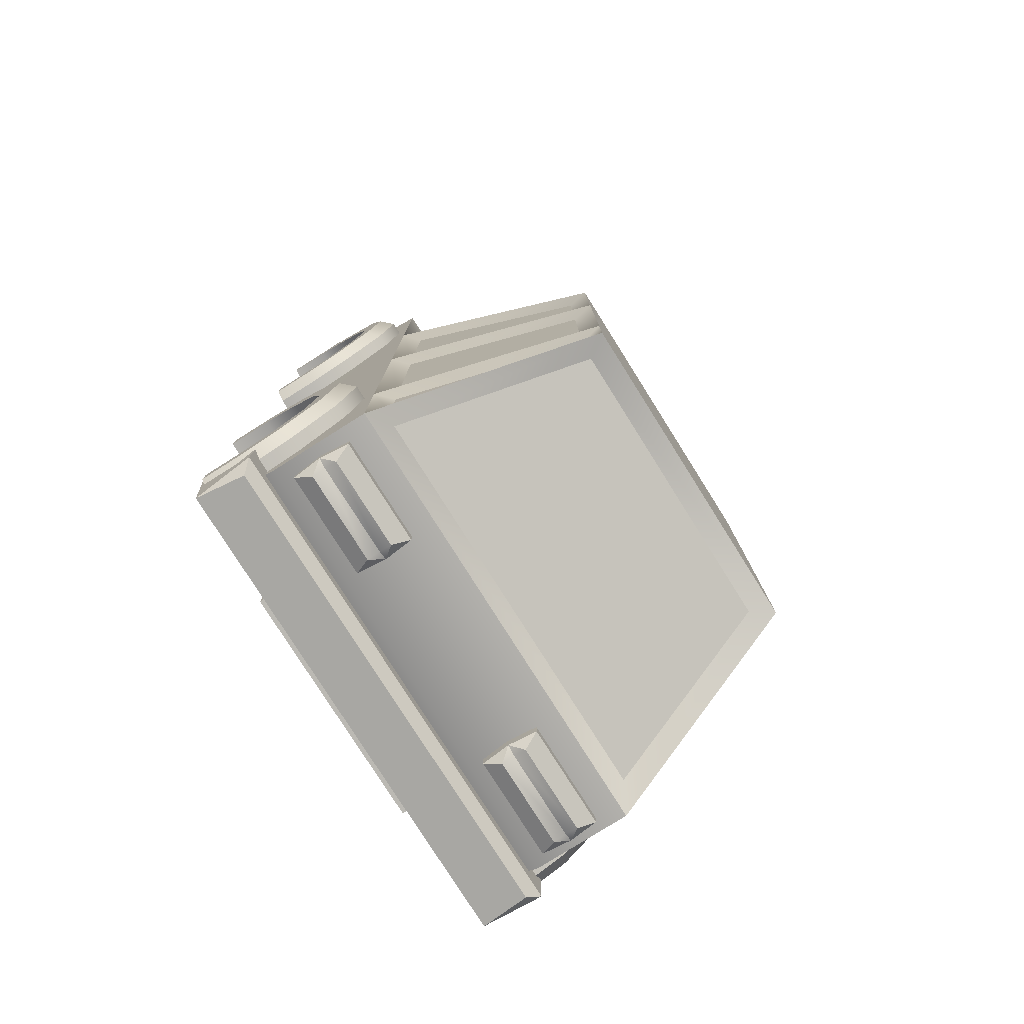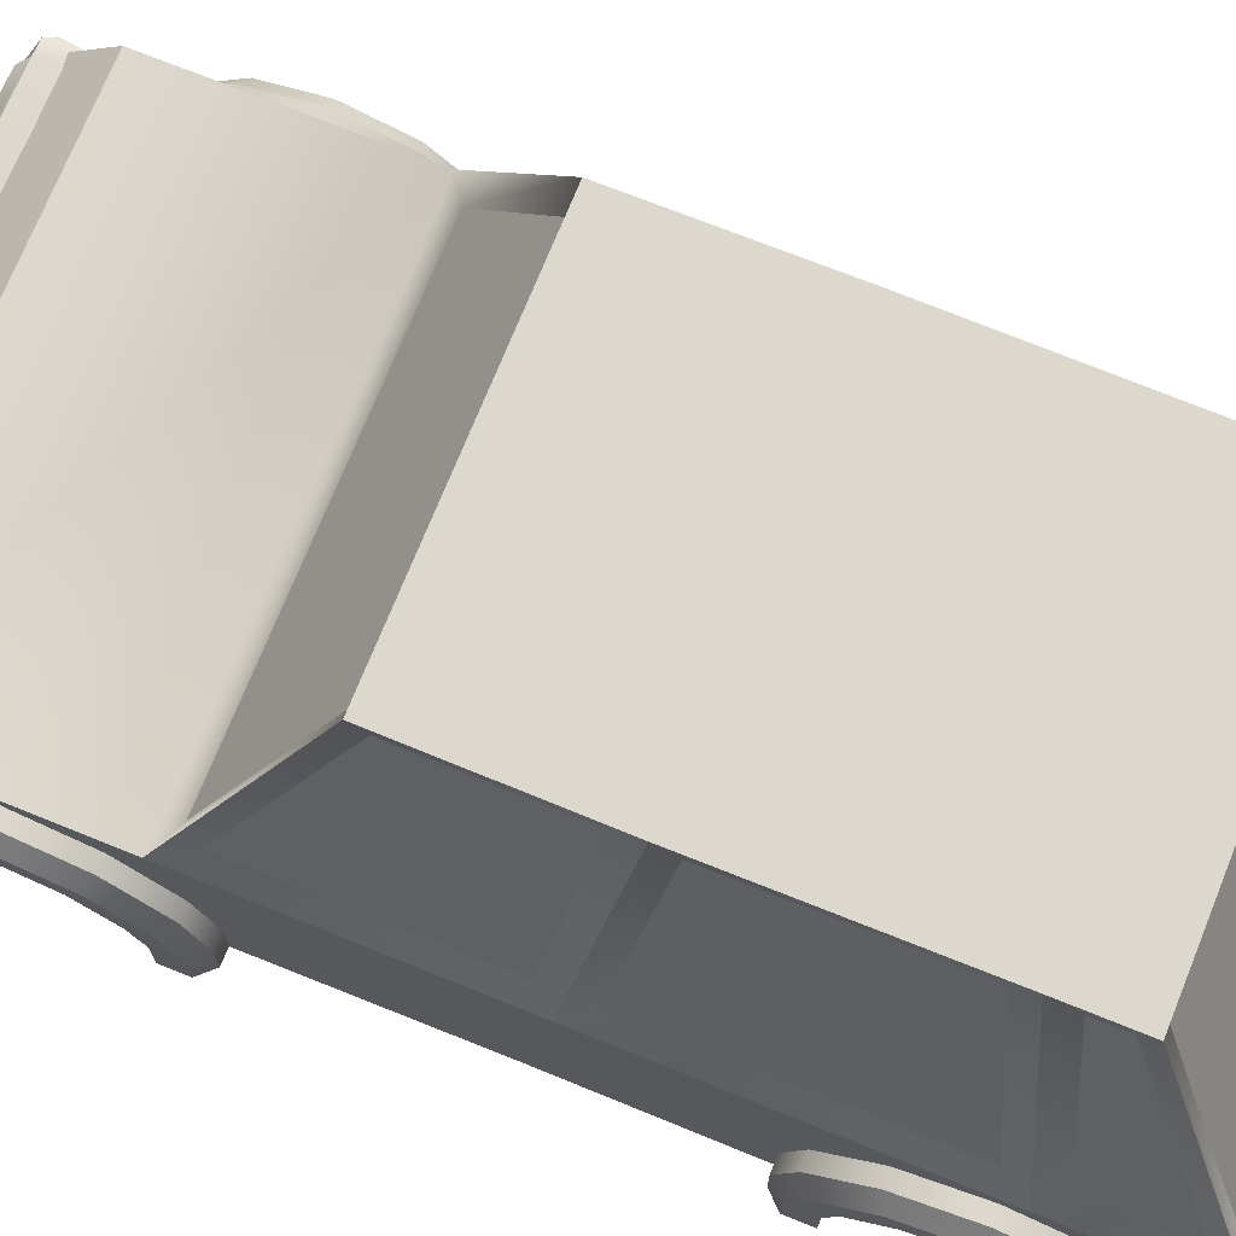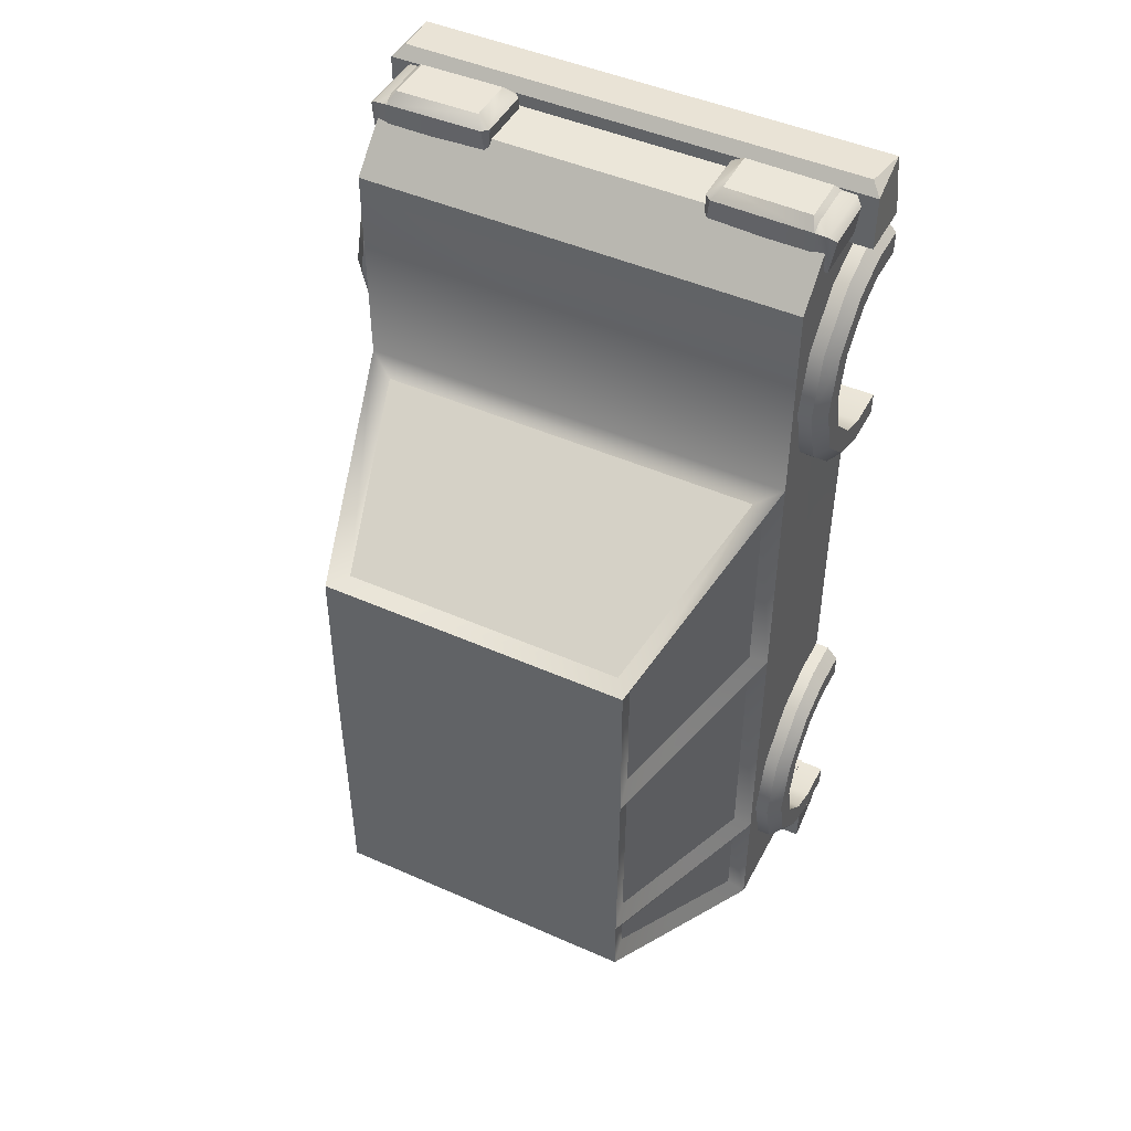
<metadata>
{"format":"obj","ext":"obj","renderer":"f3d","projection":"perspective","resolution":1024,"background":"white","views":[{"elev":-78.7,"azim":122.2,"up":"+Z"},{"elev":72.6,"azim":112.0,"up":"+Y"},{"elev":46.7,"azim":-153.3,"up":"+Z"}]}
</metadata>
<code>
o car_hatchback_Cube.13730
v 0.1881 0.1262 0.171
v 0.1881 -0.0121 0.346
v 0.1881 -0.0121 -0.3381
v 0.1881 0.1262 -0.3767
v 0.1347 0.3077 0.07911
v 0.1881 0.03197 0.391
v 0.1881 0.04426 -0.3767
v 0.1347 0.3077 -0.29
v 0.1881 -0.0121 0.318
v 0.1881 -0.0121 0.1694
v 0.1881 -0.0121 -0.3299
v 0.1881 -0.0121 -0.181
v 0.1881 0.04478 0.318
v 0.1881 0.07567 0.2987
v 0.1881 0.07564 0.1887
v 0.1881 0.04478 0.1694
v 0.1881 0.09602 0.2468
v 0.1881 0.04478 -0.181
v 0.1881 0.07617 -0.2
v 0.1881 0.04478 -0.3299
v 0.1881 0.09602 -0.254
v 0.1881 0.07518 -0.3104
v 0.1881 0.1262 0.3496
v 0.1881 0.08475 0.391
v 0.1881 0.1262 -0.03558
v 0.1355 0.3077 -0.06093
v 0.1875 -0.0121 -0.01763
v 0.1877 0.04478 -0.02502
v 0.188 0.09602 -0.03167
v 0.1879 0.07591 -0.02906
v 0.1347 0.3077 -0.2369
v 0.1881 0.1262 -0.27
v -0.1881 0.1262 0.171
v -0.1881 -0.0121 0.346
v -0.1881 -0.0121 -0.3381
v -0.1881 0.1262 -0.3767
v -0.1347 0.3077 0.07911
v -0.1881 0.03197 0.391
v -0.1881 0.04426 -0.3767
v -0.1347 0.3077 -0.29
v -0.1881 -0.0121 0.318
v -0.1881 -0.0121 0.1694
v -0.1881 -0.0121 -0.3299
v -0.1881 -0.0121 -0.181
v -0.1881 0.04478 0.318
v -0.1881 0.07567 0.2987
v -0.1881 0.07564 0.1887
v -0.1881 0.04478 0.1694
v -0.1881 0.09602 0.2468
v -0.1881 0.04478 -0.181
v -0.1881 0.07617 -0.2
v -0.1881 0.04478 -0.3299
v -0.1881 0.09602 -0.254
v -0.1881 0.07518 -0.3104
v -0.1881 0.1262 0.3496
v -0.1881 0.08475 0.391
v -0.1881 0.1262 -0.03558
v -0.1355 0.3077 -0.06093
v -0.1875 -0.0121 -0.01763
v -0.1877 0.04478 -0.02502
v -0.188 0.09602 -0.03167
v -0.1879 0.07591 -0.02906
v -0.1347 0.3077 -0.2369
v -0.1881 0.1262 -0.27
v 0.1323 0.2896 -0.2229
v 0.1331 0.2897 -0.07551
v 0.1763 0.1401 -0.05463
v 0.1764 0.1401 -0.2502
v 0.1218 0.2895 0.08005
v -0.1218 0.2895 0.08005
v -0.1665 0.1377 0.1569
v 0.1665 0.1377 0.1569
v -0.1664 0.138 -0.3628
v -0.1218 0.2895 -0.2905
v 0.1218 0.2895 -0.2905
v 0.1664 0.138 -0.3628
v 0.1331 0.2897 -0.0419
v 0.1323 0.2896 0.06867
v 0.1764 0.1401 0.1444
v 0.1763 0.1401 -0.02101
v 0.1323 0.2896 -0.2793
v 0.1323 0.2896 -0.2567
v 0.1763 0.1401 -0.284
v 0.1763 0.1401 -0.3507
v -0.1323 0.2896 -0.2229
v -0.1764 0.1401 -0.2502
v -0.1763 0.1401 -0.05463
v -0.1331 0.2897 -0.07551
v -0.1331 0.2897 -0.0419
v -0.1763 0.1401 -0.02101
v -0.1764 0.1401 0.1444
v -0.1323 0.2896 0.06867
v -0.1323 0.2896 -0.2793
v -0.1763 0.1401 -0.3507
v -0.1763 0.1401 -0.284
v -0.1323 0.2896 -0.2567
v 0.134 0.02362 0.1409
v 0.2095 0.02362 0.1515
v 0.1996 0.02362 0.1409
v 0.134 0.02362 0.3499
v 0.2095 0.02362 0.3393
v 0.1996 0.02362 0.3499
v 0.134 0.0635 0.3359
v 0.2095 0.05818 0.3267
v 0.1996 0.0635 0.3359
v 0.134 0.1017 0.2976
v 0.2095 0.09254 0.2923
v 0.1996 0.1017 0.2976
v 0.134 0.1157 0.2454
v 0.2095 0.1051 0.2454
v 0.1996 0.1157 0.2454
v 0.134 0.1017 0.1932
v 0.2095 0.09254 0.1985
v 0.1996 0.1017 0.1932
v 0.134 0.0635 0.1549
v 0.2095 0.05818 0.1641
v 0.1996 0.0635 0.1549
v 0.2095 0.02362 0.171
v 0.2095 0.04848 0.1809
v 0.2095 0.07572 0.2082
v 0.2095 0.0857 0.2454
v 0.2095 0.07572 0.2826
v 0.2095 0.04848 0.3099
v 0.2095 0.02362 0.3198
v 0.134 -0.01146 0.1409
v 0.2095 -0.01146 0.1515
v 0.1996 -0.01146 0.1409
v 0.134 -0.01146 0.3499
v 0.2095 -0.01146 0.3393
v 0.1996 -0.01146 0.3499
v 0.2095 -0.01146 0.171
v 0.2095 -0.01146 0.3198
v -0.134 0.02362 0.1409
v -0.2095 0.02362 0.1515
v -0.1996 0.02362 0.1409
v -0.134 0.02362 0.3499
v -0.2095 0.02362 0.3393
v -0.1996 0.02362 0.3499
v -0.134 0.0635 0.3359
v -0.2095 0.05818 0.3267
v -0.1996 0.0635 0.3359
v -0.134 0.1017 0.2976
v -0.2095 0.09254 0.2923
v -0.1996 0.1017 0.2976
v -0.134 0.1157 0.2454
v -0.2095 0.1051 0.2454
v -0.1996 0.1157 0.2454
v -0.134 0.1017 0.1932
v -0.2095 0.09254 0.1985
v -0.1996 0.1017 0.1932
v -0.134 0.0635 0.1549
v -0.2095 0.05818 0.1641
v -0.1996 0.0635 0.1549
v -0.2095 0.02362 0.171
v -0.2095 0.04848 0.1809
v -0.2095 0.07572 0.2082
v -0.2095 0.0857 0.2454
v -0.2095 0.07572 0.2826
v -0.2095 0.04848 0.3099
v -0.2095 0.02362 0.3198
v -0.134 -0.01146 0.1409
v -0.2095 -0.01146 0.1515
v -0.1996 -0.01146 0.1409
v -0.134 -0.01146 0.3499
v -0.2095 -0.01146 0.3393
v -0.1996 -0.01146 0.3499
v -0.2095 -0.01146 0.171
v -0.2095 -0.01146 0.3198
v 0.06983 -0.01146 0.3198
v -0.06982 -0.01146 0.3198
v -0.06982 0.02362 0.3198
v 0.06983 0.02362 0.3198
v -0.06982 0.04848 0.3099
v 0.06983 0.04848 0.3099
v -0.06982 0.07572 0.2826
v 0.06983 0.07572 0.2826
v -0.06982 0.0857 0.2454
v 0.06983 0.0857 0.2454
v -0.06982 0.07572 0.2082
v 0.06983 0.07572 0.2082
v -0.06982 0.04848 0.1809
v 0.06983 0.04848 0.1809
v -0.06982 0.02362 0.171
v 0.06983 0.02362 0.171
v -0.06982 -0.01146 0.171
v 0.06983 -0.01146 0.171
v 0.134 0.02362 -0.3607
v 0.2095 0.02362 -0.35
v 0.1996 0.02362 -0.3607
v 0.134 0.02362 -0.1517
v 0.2095 0.02362 -0.1623
v 0.1996 0.02362 -0.1517
v 0.134 0.0635 -0.1657
v 0.2095 0.05819 -0.1749
v 0.1996 0.0635 -0.1657
v 0.134 0.1017 -0.2039
v 0.2095 0.09254 -0.2093
v 0.1996 0.1017 -0.2039
v 0.134 0.1157 -0.2562
v 0.2095 0.1051 -0.2562
v 0.1996 0.1157 -0.2562
v 0.134 0.1017 -0.3084
v 0.2095 0.09254 -0.3031
v 0.1996 0.1017 -0.3084
v 0.134 0.0635 -0.3467
v 0.2095 0.05819 -0.3375
v 0.1996 0.0635 -0.3467
v 0.2095 0.02362 -0.3306
v 0.2095 0.04848 -0.3207
v 0.2095 0.07573 -0.2934
v 0.2095 0.0857 -0.2562
v 0.2095 0.07573 -0.219
v 0.2095 0.04848 -0.1917
v 0.2095 0.02362 -0.1817
v 0.134 -0.01146 -0.3607
v 0.2095 -0.01146 -0.35
v 0.1996 -0.01146 -0.3607
v 0.134 -0.01146 -0.1517
v 0.2095 -0.01146 -0.1623
v 0.1996 -0.01146 -0.1517
v 0.2095 -0.01146 -0.3306
v 0.2095 -0.01146 -0.1817
v -0.134 0.02362 -0.3607
v -0.2095 0.02362 -0.35
v -0.1996 0.02362 -0.3607
v -0.134 0.02362 -0.1517
v -0.2095 0.02362 -0.1623
v -0.1996 0.02362 -0.1517
v -0.134 0.0635 -0.1657
v -0.2095 0.05819 -0.1749
v -0.1996 0.0635 -0.1657
v -0.134 0.1017 -0.2039
v -0.2095 0.09254 -0.2093
v -0.1996 0.1017 -0.2039
v -0.134 0.1157 -0.2562
v -0.2095 0.1051 -0.2562
v -0.1996 0.1157 -0.2562
v -0.134 0.1017 -0.3084
v -0.2095 0.09254 -0.3031
v -0.1996 0.1017 -0.3084
v -0.134 0.0635 -0.3467
v -0.2095 0.05819 -0.3375
v -0.1996 0.0635 -0.3467
v -0.2095 0.02362 -0.3306
v -0.2095 0.04848 -0.3207
v -0.2095 0.07573 -0.2934
v -0.2095 0.0857 -0.2562
v -0.2095 0.07573 -0.219
v -0.2095 0.04848 -0.1917
v -0.2095 0.02362 -0.1817
v -0.134 -0.01146 -0.3607
v -0.2095 -0.01146 -0.35
v -0.1996 -0.01146 -0.3607
v -0.134 -0.01146 -0.1517
v -0.2095 -0.01146 -0.1623
v -0.1996 -0.01146 -0.1517
v -0.2095 -0.01146 -0.3306
v -0.2095 -0.01146 -0.1817
v 0.06983 -0.01146 -0.1817
v -0.06982 -0.01146 -0.1817
v -0.06982 0.02362 -0.1817
v 0.06983 0.02362 -0.1817
v -0.06982 0.04848 -0.1917
v 0.06983 0.04848 -0.1917
v -0.06982 0.07573 -0.219
v 0.06983 0.07573 -0.219
v -0.06982 0.0857 -0.2562
v 0.06983 0.0857 -0.2562
v -0.06982 0.07573 -0.2934
v 0.06983 0.07573 -0.2934
v -0.06982 0.04848 -0.3207
v 0.06983 0.04848 -0.3207
v -0.06982 0.02362 -0.3306
v 0.06983 0.02362 -0.3306
v -0.06982 -0.01146 -0.3306
v 0.06983 -0.01146 -0.3306
v -0.2071 -0.01461 0.3553
v -0.2071 0.03585 0.3553
v 0.2071 -0.01461 0.3553
v 0.2071 0.03585 0.3553
v -0.2026 -0.01461 0.4063
v -0.1981 0.02692 0.4107
v -0.2071 0.03585 0.4018
v 0.2026 -0.01461 0.4063
v 0.1981 0.02692 0.4107
v 0.2071 0.03585 0.4018
v 0.2071 -0.01461 -0.3372
v 0.2071 0.03585 -0.3372
v -0.2071 -0.01461 -0.3372
v -0.2071 0.03585 -0.3372
v 0.2026 -0.01461 -0.3882
v 0.1981 0.02692 -0.3927
v 0.2071 0.03585 -0.3837
v -0.2026 -0.01461 -0.3882
v -0.1981 0.02692 -0.3927
v -0.2071 0.03585 -0.3837
v -0.1786 0.08073 -0.3587
v -0.08684 0.08073 -0.3587
v -0.08684 0.08073 -0.3876
v -0.09514 0.07017 -0.3953
v -0.09514 0.0913 -0.3953
v -0.09514 0.08073 -0.3922
v -0.1703 0.0913 -0.3953
v -0.1703 0.07017 -0.3953
v -0.1703 0.08073 -0.3922
v -0.1786 0.08073 -0.3876
v -0.08924 0.1052 -0.3587
v -0.08924 0.05631 -0.3587
v -0.1762 0.1052 -0.3587
v -0.1762 0.05631 -0.3587
v -0.08925 0.1051 -0.3876
v -0.08925 0.05632 -0.3876
v -0.1762 0.1051 -0.3876
v -0.1762 0.05632 -0.3876
v 0.1786 0.08073 -0.3587
v 0.08684 0.08073 -0.3587
v 0.08684 0.08073 -0.3876
v 0.09514 0.07017 -0.3953
v 0.09514 0.0913 -0.3953
v 0.09514 0.08073 -0.3922
v 0.1703 0.0913 -0.3953
v 0.1703 0.07017 -0.3953
v 0.1703 0.08073 -0.3922
v 0.1786 0.08073 -0.3876
v 0.08924 0.1052 -0.3587
v 0.08924 0.05631 -0.3587
v 0.1762 0.1052 -0.3587
v 0.1762 0.05631 -0.3587
v 0.08925 0.1051 -0.3876
v 0.08925 0.05632 -0.3876
v 0.1762 0.1051 -0.3876
v 0.1762 0.05632 -0.3876
v 0.1034 -0.03 0.3395
v 0.1034 -0.03 -0.3395
v 0.1034 0.1099 0.3444
v -0.1034 -0.03 0.3395
v -0.1034 -0.03 -0.3395
v 0.1034 0.1099 -0.3224
v -0.1034 0.1099 0.3444
v -0.1034 0.1099 -0.3224
v 0.1777 0.09294 0.3672
v 0.1777 0.03582 0.3672
v 0.1788 0.03582 0.4002
v 0.1741 0.04439 0.4091
v 0.179 0.04439 0.4053
v 0.1741 0.08436 0.4091
v 0.179 0.08436 0.4053
v 0.1788 0.09294 0.4002
v 0.09166 0.0383 0.3687
v 0.1914 0.0383 0.3666
v 0.09166 0.09045 0.3687
v 0.1914 0.09045 0.3666
v 0.102 0.04439 0.4101
v 0.09016 0.0408 0.4018
v 0.09566 0.03582 0.4016
v 0.1899 0.03582 0.3997
v 0.1954 0.0408 0.394
v 0.102 0.08436 0.4101
v 0.09566 0.09294 0.4016
v 0.09016 0.08796 0.4018
v 0.1954 0.08796 0.394
v 0.1899 0.09294 0.3997
v -0.1776 0.09294 0.3672
v -0.1776 0.03582 0.3672
v -0.1788 0.03582 0.4002
v -0.1741 0.04439 0.4091
v -0.179 0.04439 0.4053
v -0.1741 0.08436 0.4091
v -0.179 0.08436 0.4053
v -0.1788 0.09294 0.4002
v -0.09165 0.0383 0.3687
v -0.1914 0.0383 0.3666
v -0.09165 0.09045 0.3687
v -0.1914 0.09045 0.3666
v -0.102 0.04439 0.4101
v -0.09015 0.0408 0.4018
v -0.09565 0.03582 0.4016
v -0.1899 0.03582 0.3997
v -0.1954 0.0408 0.394
v -0.102 0.08436 0.4101
v -0.09565 0.09294 0.4016
v -0.09015 0.08796 0.4018
v -0.1954 0.08796 0.394
v -0.1899 0.09294 0.3997
f 65 66 67 68
f 8 40 63 31
f 69 70 71 72
f 26 58 37 5
f 42 59 27 10
f 2 34 41 9
f 7 20 11 3
f 2 9 13 6
f 34 2 6 38
f 30 15 16 28
f 52 43 11 20
f 25 29 21 32
f 48 42 10 16
f 52 20 22 54
f 47 48 16 15
f 63 58 26 31
f 13 45 46 14
f 9 41 45 13
f 43 35 3 11
f 73 74 75 76
f 12 44 50 18
f 54 22 21 53
f 1 23 17
f 3 35 39 7
f 18 50 51 19
f 4 21 22
f 28 27 12 18
f 77 78 79 80
f 25 1 17 29
f 29 17 15 30
f 14 46 49 17
f 17 23 24 14
f 38 6 24 56
f 21 29 30 19
f 16 10 27 28
f 59 44 12 27
f 7 39 36 4
f 19 30 28 18
f 81 82 83 84
f 4 32 21
f 51 53 21 19
f 14 24 6 13
f 20 7 4 22
f 85 86 87 88
f 39 35 43 52
f 34 38 45 41
f 62 60 48 47
f 57 64 53 61
f 33 49 55
f 36 54 53
f 60 50 44 59
f 89 90 91 92
f 57 61 49 33
f 61 62 47 49
f 49 46 56 55
f 53 51 62 61
f 48 60 59 42
f 51 50 60 62
f 93 94 95 96
f 36 53 64
f 46 45 38 56
f 52 54 36 39
f 17 49 47 15
f 31 26 66 65
f 26 25 67 66
f 25 32 68 67
f 32 31 65 68
f 5 37 70 69
f 37 33 71 70
f 1 5 69 72
f 36 40 74 73
f 40 8 75 74
f 8 4 76 75
f 4 36 73 76
f 26 5 78 77
f 5 1 79 78
f 1 25 80 79
f 25 26 77 80
f 8 31 82 81
f 31 32 83 82
f 32 4 84 83
f 4 8 81 84
f 63 64 86 85
f 64 57 87 86
f 57 58 88 87
f 58 63 85 88
f 58 57 90 89
f 57 33 91 90
f 33 37 92 91
f 37 58 89 92
f 40 36 94 93
f 36 64 95 94
f 64 63 96 95
f 63 40 93 96
f 115 117 99 97
f 100 102 105 103
f 103 105 108 106
f 106 108 111 109
f 109 111 114 112
f 112 114 117 115
f 105 102 101 104
f 108 105 104 107
f 111 108 107 110
f 114 111 110 113
f 117 114 113 116
f 99 117 116 98
f 98 116 119 118
f 116 113 120 119
f 113 110 121 120
f 110 107 122 121
f 107 104 123 122
f 104 101 124 123
f 124 101 129 132
f 99 98 126 127
f 98 118 131 126
f 102 100 128 130
f 97 99 127 125
f 101 102 130 129
f 151 133 135 153
f 136 139 141 138
f 139 142 144 141
f 142 145 147 144
f 145 148 150 147
f 148 151 153 150
f 141 140 137 138
f 144 143 140 141
f 147 146 143 144
f 150 149 146 147
f 153 152 149 150
f 135 134 152 153
f 134 154 155 152
f 152 155 156 149
f 149 156 157 146
f 146 157 158 143
f 143 158 159 140
f 140 159 160 137
f 137 160 168 165
f 134 135 163 162
f 154 134 162 167
f 136 138 166 164
f 135 133 161 163
f 138 137 165 166
f 169 172 124 132
f 172 174 123 124
f 174 176 122 123
f 176 178 121 122
f 178 180 120 121
f 180 182 119 120
f 182 184 118 119
f 184 186 131 118
f 154 167 185 183
f 155 154 183 181
f 156 155 181 179
f 157 156 179 177
f 158 157 177 175
f 159 158 175 173
f 160 159 173 171
f 168 160 171 170
f 205 207 189 187
f 190 192 195 193
f 193 195 198 196
f 196 198 201 199
f 199 201 204 202
f 202 204 207 205
f 195 192 191 194
f 198 195 194 197
f 201 198 197 200
f 204 201 200 203
f 207 204 203 206
f 189 207 206 188
f 188 206 209 208
f 206 203 210 209
f 203 200 211 210
f 200 197 212 211
f 197 194 213 212
f 194 191 214 213
f 214 191 219 222
f 189 188 216 217
f 188 208 221 216
f 192 190 218 220
f 187 189 217 215
f 191 192 220 219
f 241 223 225 243
f 226 229 231 228
f 229 232 234 231
f 232 235 237 234
f 235 238 240 237
f 238 241 243 240
f 231 230 227 228
f 234 233 230 231
f 237 236 233 234
f 240 239 236 237
f 243 242 239 240
f 225 224 242 243
f 224 244 245 242
f 242 245 246 239
f 239 246 247 236
f 236 247 248 233
f 233 248 249 230
f 230 249 250 227
f 227 250 258 255
f 224 225 253 252
f 244 224 252 257
f 226 228 256 254
f 225 223 251 253
f 228 227 255 256
f 259 262 214 222
f 262 264 213 214
f 264 266 212 213
f 266 268 211 212
f 268 270 210 211
f 270 272 209 210
f 272 274 208 209
f 274 276 221 208
f 244 257 275 273
f 245 244 273 271
f 246 245 271 269
f 247 246 269 267
f 248 247 267 265
f 249 248 265 263
f 250 249 263 261
f 258 250 261 260
f 284 285 282 281
f 277 278 280 279
f 280 278 283 286
f 281 283 278 277
f 279 280 286 284
f 281 282 283
f 285 284 286
f 286 283 282 285
f 277 279 284 281
f 294 295 292 291
f 287 288 290 289
f 290 288 293 296
f 291 293 288 287
f 289 290 296 294
f 291 292 293
f 295 294 296
f 296 293 292 295
f 287 289 294 291
f 312 299 298 308
f 303 306 313
f 299 311 307 298
f 299 312 300
f 313 311 301 303
f 304 314 306
f 312 314 304 300
f 311 299 301
f 297 309 313 306
f 304 306 305
f 305 306 303
f 299 300 302
f 299 302 301
f 314 312 308 310
f 303 301 302 305
f 310 297 306 314
f 305 302 300 304
f 311 313 309 307
f 330 326 316 317
f 321 331 324
f 317 316 325 329
f 317 318 330
f 331 321 319 329
f 322 324 332
f 330 318 322 332
f 329 319 317
f 315 324 331 327
f 322 323 324
f 323 321 324
f 317 320 318
f 317 319 320
f 332 328 326 330
f 321 323 320 319
f 328 332 324 315
f 323 322 318 320
f 329 325 327 331
f 55 56 24 23
f 33 1 72 71
f 33 55 23 1
f 337 340 338 334
f 336 337 334 333
f 333 335 339 336
f 336 339 340 337
f 334 338 335 333
f 356 343 342 350
f 358 346 348 359
f 343 355 349 342
f 360 354 353 358
f 356 357 361 362
f 346 358 353 344
f 355 343 344 353
f 341 351 359 348
f 347 348 346
f 343 345 344
f 361 357 350 352
f 346 344 345 347
f 352 341 348 362
f 353 354 355
f 358 359 360
f 350 357 356
f 354 349 355
f 359 351 360
f 352 362 361
f 354 360 351 349
f 378 372 364 365
f 380 381 370 368
f 365 364 371 377
f 382 380 375 376
f 378 365 367
f 368 366 375 380
f 377 375 366 365
f 363 370 381 373
f 369 368 370
f 365 366 367
f 383 374 372 379
f 368 369 367 366
f 374 384 370 363
f 375 377 376
f 380 382 381
f 372 378 379
f 376 377 371
f 381 382 373
f 374 383 384
f 376 371 373 382
f 347 362 348
f 379 378 384 383
f 356 362 347 345
f 343 356 345
f 384 378 367 369
f 370 384 369
f 374 363 364 372
f 352 350 342 341

</code>
